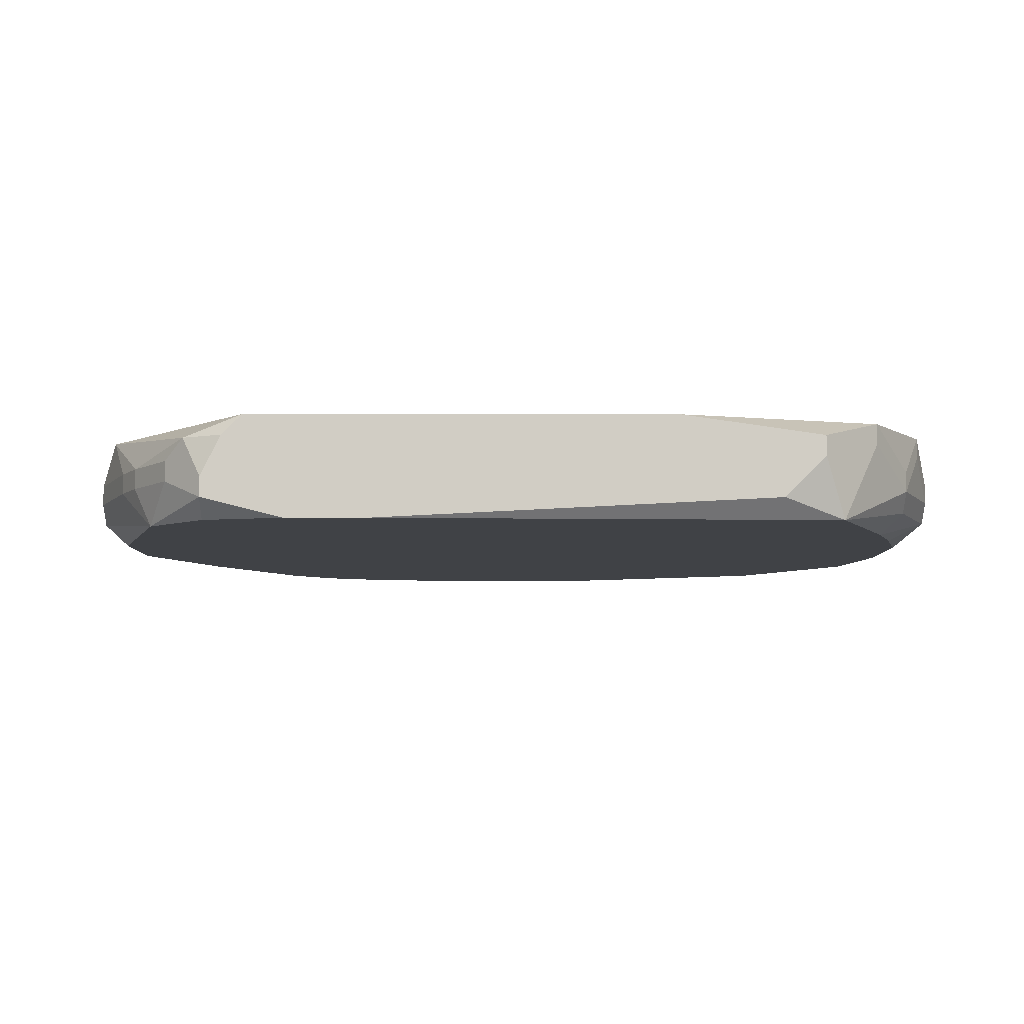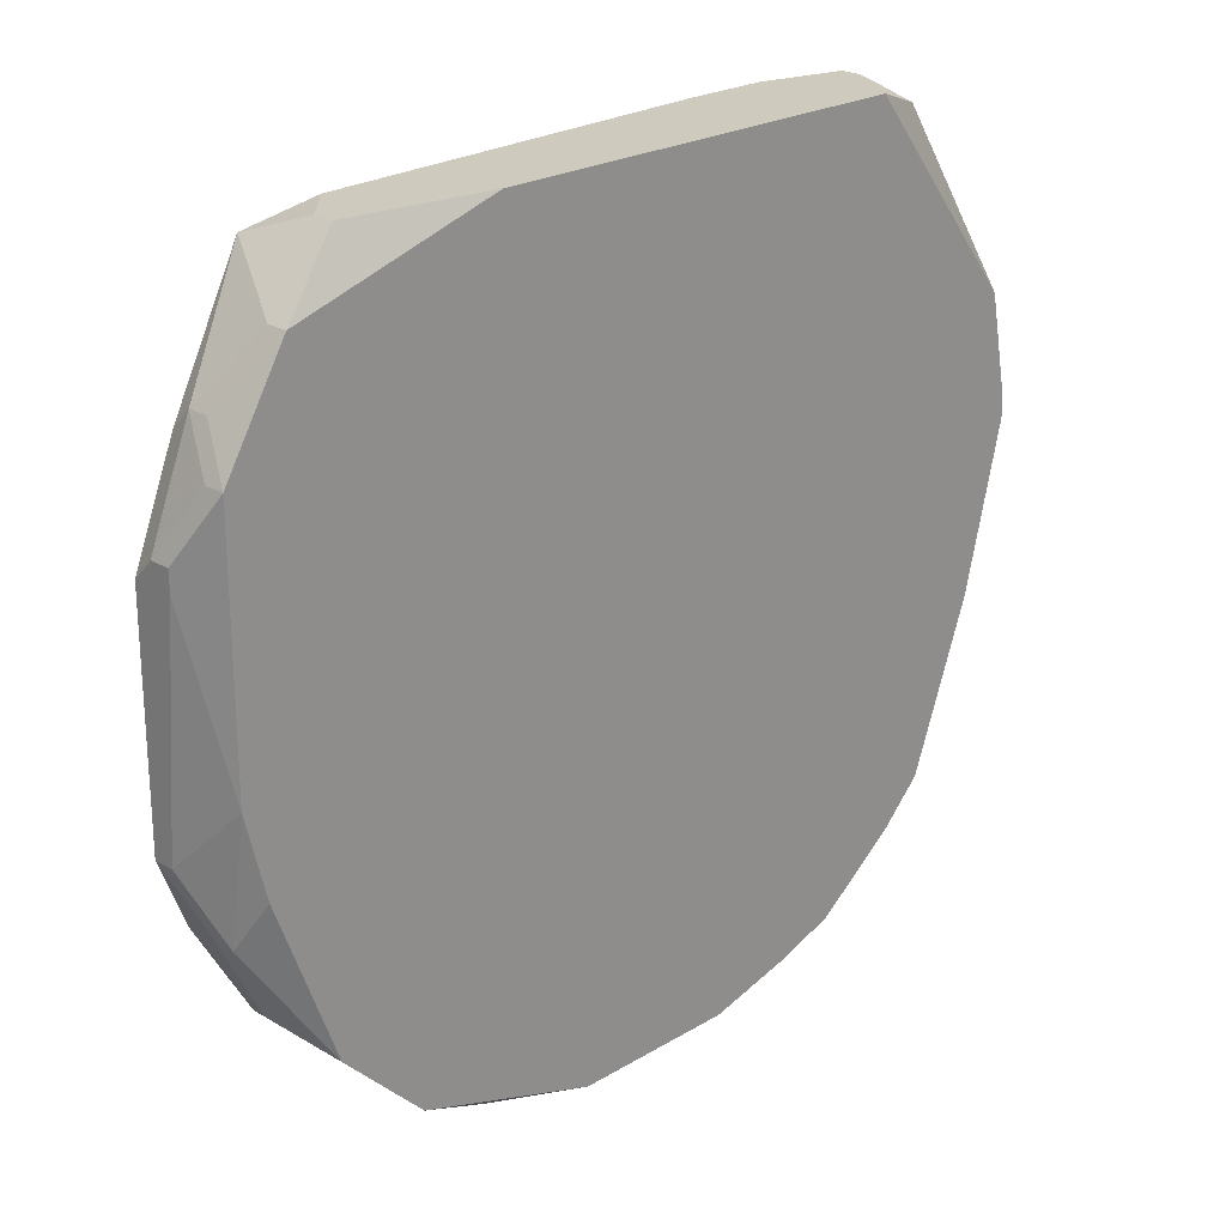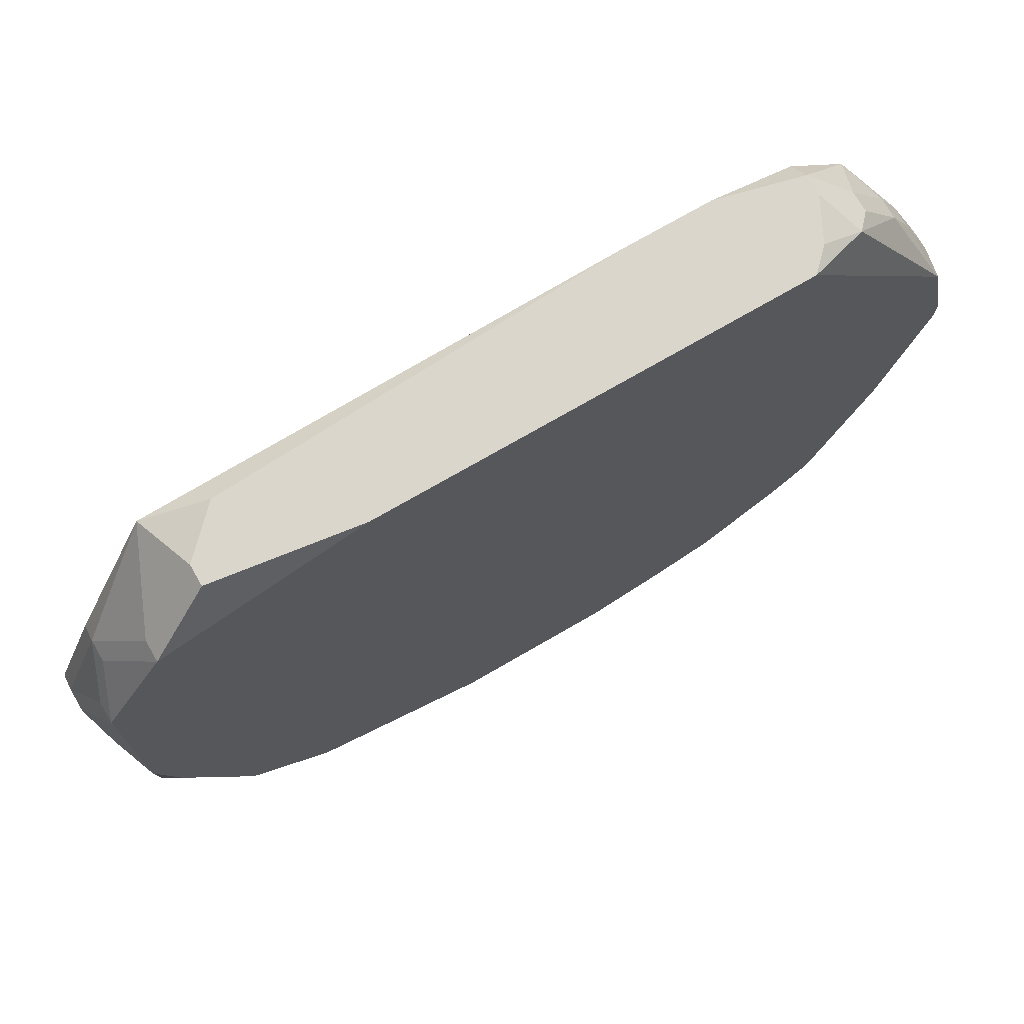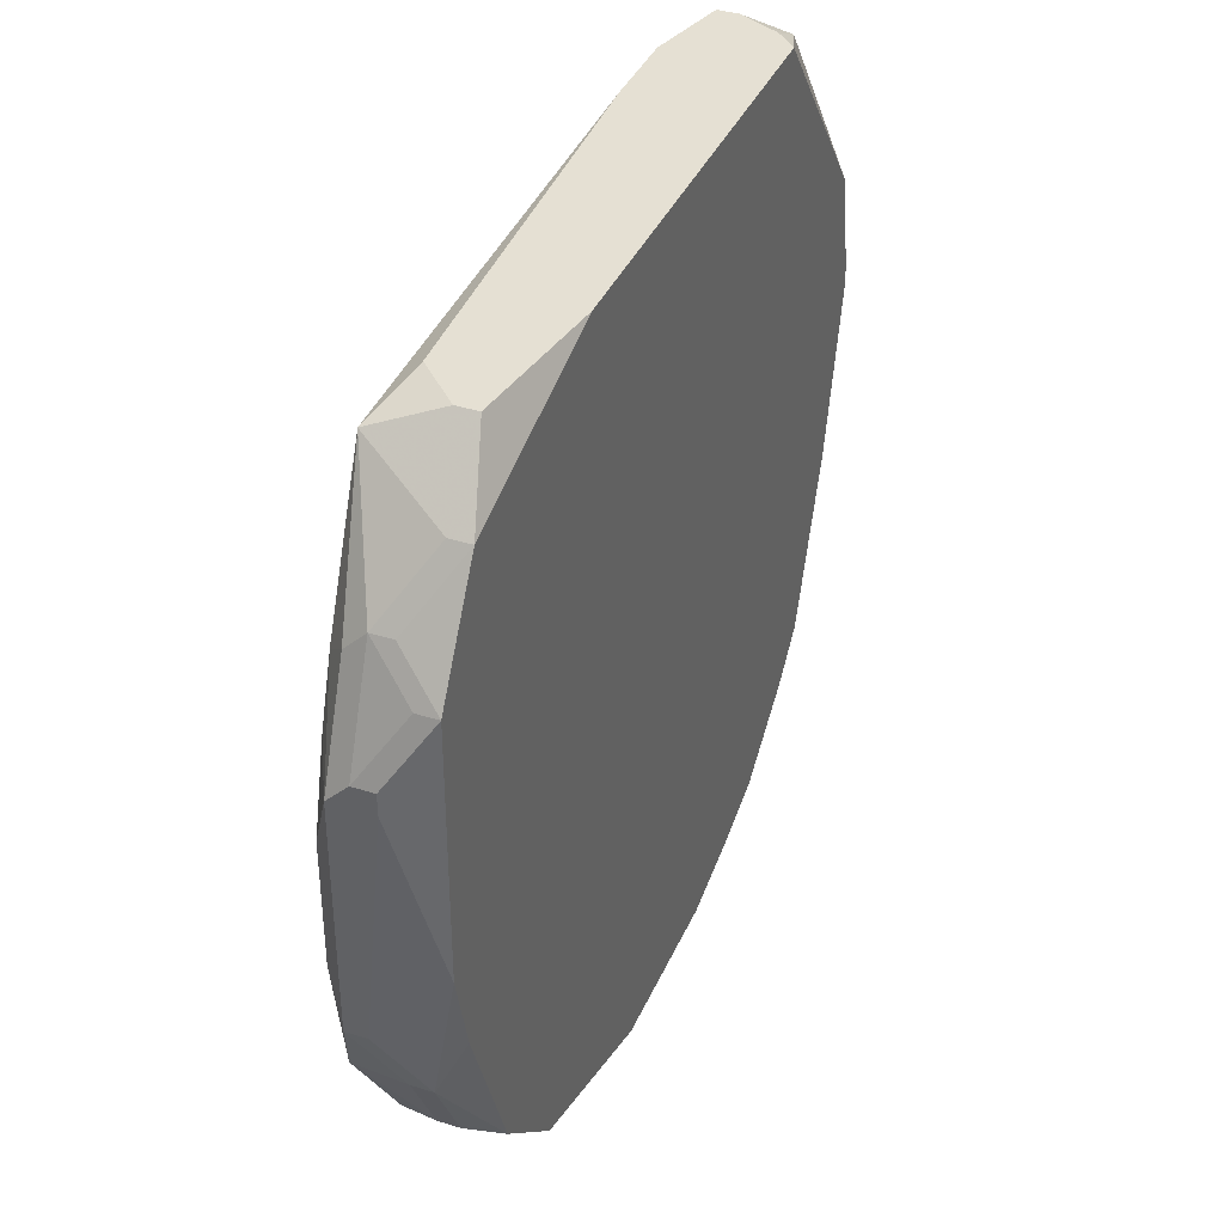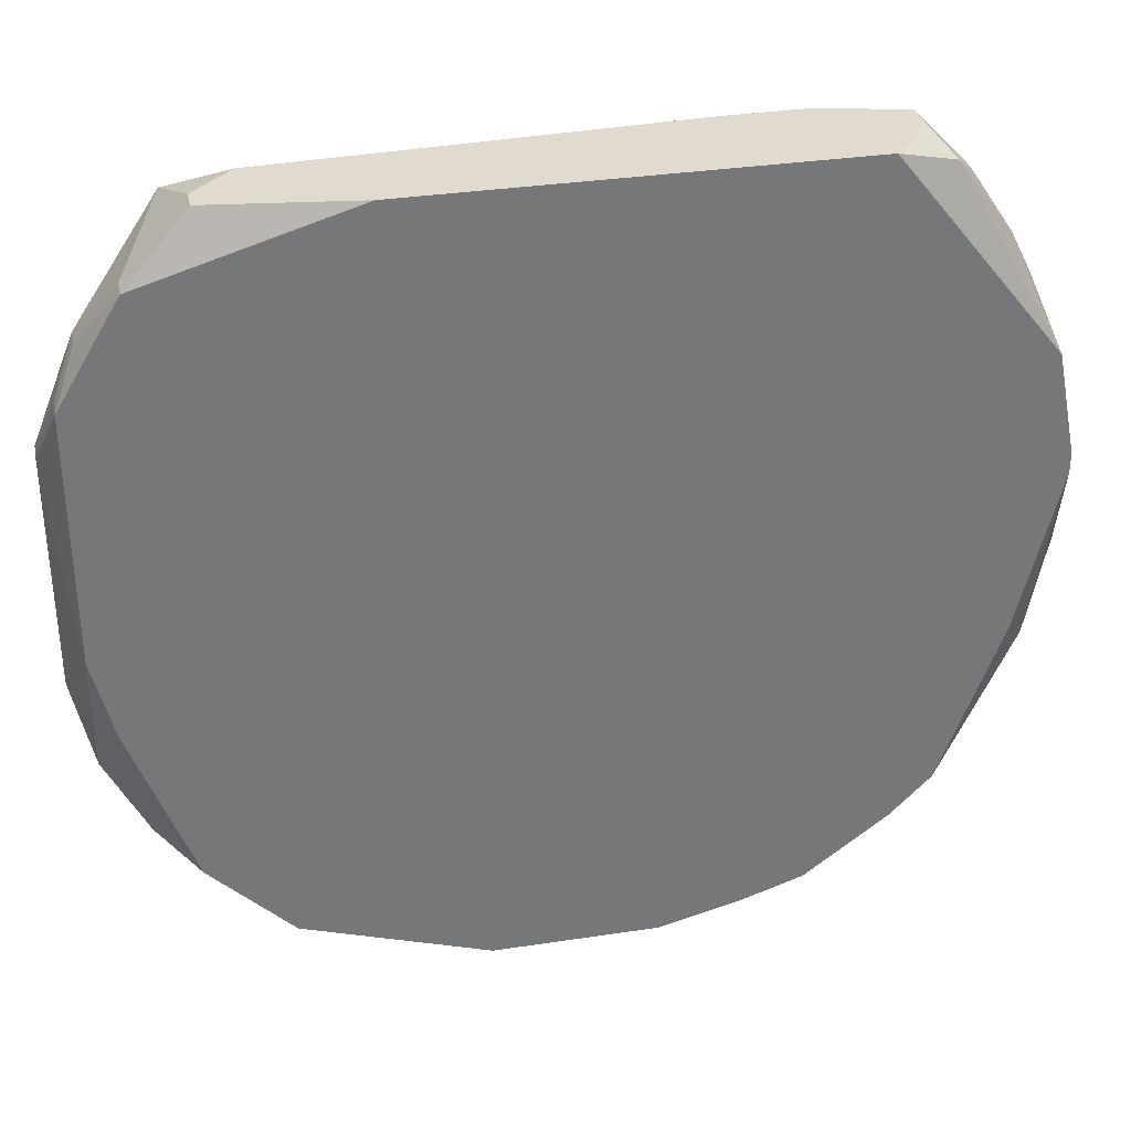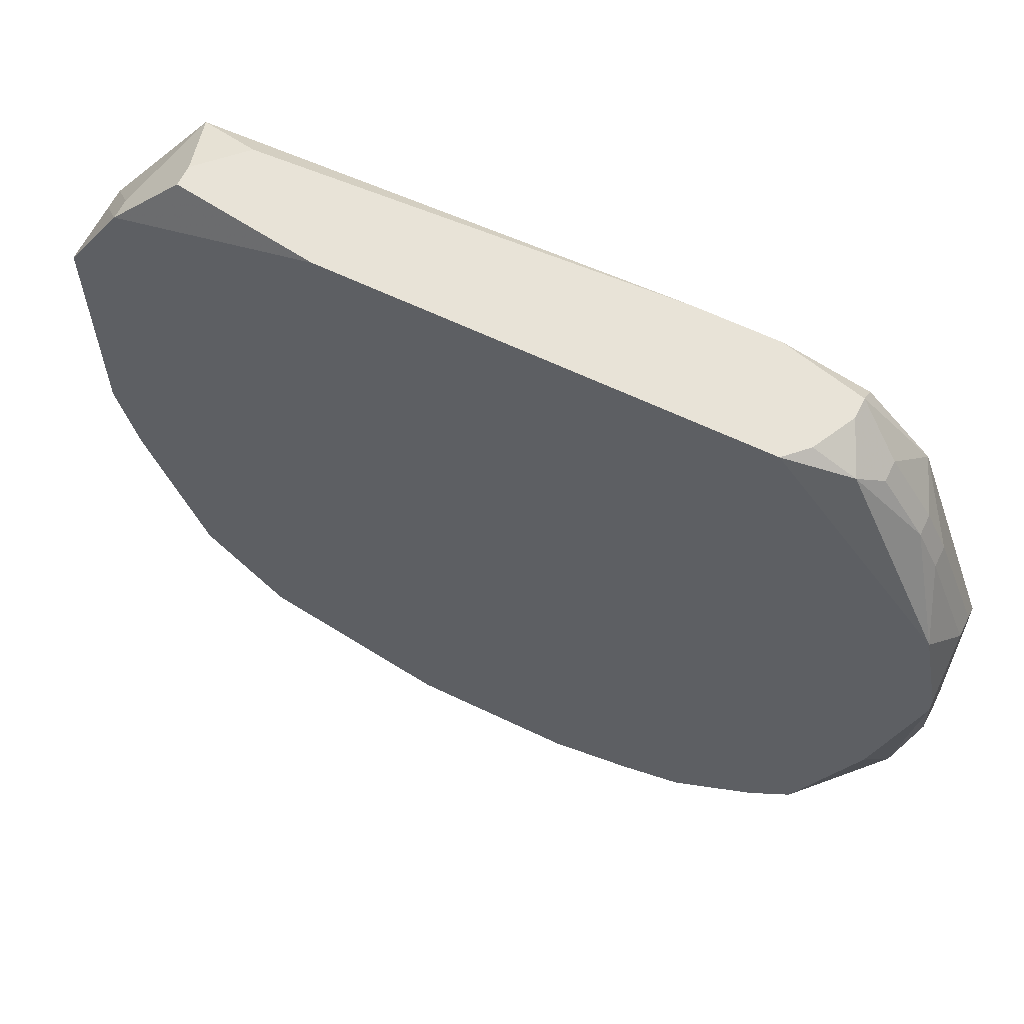
<metadata>
{"format":"obj","ext":"obj","renderer":"f3d","projection":"perspective","resolution":1024,"background":"white","views":[{"elev":-6.5,"azim":179.8,"up":"+Z"},{"elev":23.2,"azim":-45.2,"up":"+Y"},{"elev":73.5,"azim":-30.1,"up":"+Y"},{"elev":38.0,"azim":-68.1,"up":"+Y"},{"elev":33.4,"azim":-11.8,"up":"+Y"},{"elev":61.9,"azim":26.1,"up":"+Y"}]}
</metadata>
<code>
v -0.02981 -0.008105 -0.1334
v 0.0303 0.006922 -0.1306
v 0.0303 0.006922 -0.132
v 0.0303 0.005556 -0.1334
v -0.02981 -0.008105 -0.132
v 0.0303 0.002824 -0.1279
v 0.0303 0.001458 -0.1279
v 0.0303 -0.004006 -0.1293
v 0.0303 -0.006738 -0.132
v 0.0303 -0.006738 -0.1334
v 0.02893 0.009654 -0.1279
v 0.02893 0.00419 -0.1347
v 0.02893 -0.004006 -0.1347
v 0.02893 -0.01084 -0.1293
v 0.02893 -0.01084 -0.1306
v 0.02756 0.01375 -0.1306
v 0.02756 0.01375 -0.132
v 0.02756 -0.009471 -0.1279
v 0.0262 0.01648 -0.1306
v 0.0262 0.01648 -0.132
v 0.0262 -0.0163 -0.1334
v 0.02483 0.01785 -0.1347
v 0.02483 -0.01357 -0.1347
v 0.02483 -0.01903 -0.1293
v 0.02483 -0.01903 -0.1306
v 0.02347 0.02058 -0.1306
v 0.02347 0.02058 -0.132
v 0.02347 -0.0204 -0.1279
v 0.0221 0.02195 -0.1293
v 0.0221 -0.02176 -0.132
v 0.02073 0.02331 -0.132
v 0.02073 0.02331 -0.1334
v 0.02073 0.02195 -0.1347
v 0.02073 -0.02313 -0.1279
v 0.02073 -0.02313 -0.1293
v 0.01937 0.02331 -0.1293
v 0.01937 -0.02313 -0.1347
v 0.018 0.02331 -0.1279
v 0.01664 -0.02586 -0.1347
v 0.01527 0.02331 -0.1347
v 0.01527 -0.02723 -0.1279
v 0.01527 -0.02723 -0.1293
v 0.0139 -0.02723 -0.1347
v 0.01254 -0.02859 -0.132
v 0.01254 -0.02859 -0.1334
v 0.009806 0.02331 -0.1347
v 0.01117 -0.02859 -0.1279
v 0.00844 -0.02859 -0.1347
v 0.005708 -0.02996 -0.1279
v 0.005708 -0.02996 -0.1293
v -0.00522 -0.02996 -0.1279
v -0.006586 -0.02859 -0.1347
v -0.007952 -0.02996 -0.1306
v -0.006586 -0.02996 -0.132
v -0.007952 -0.02996 -0.132
v -0.009318 -0.02859 -0.1279
v -0.01068 0.02331 -0.1279
v -0.01205 -0.02859 -0.1293
v -0.01205 -0.02859 -0.1306
v -0.01478 -0.02723 -0.132
v -0.01615 -0.02586 -0.1334
v -0.01751 0.02331 -0.1334
v -0.01751 -0.02586 -0.1279
v -0.01751 -0.02586 -0.1293
v -0.02025 0.02331 -0.1293
v -0.02025 0.02331 -0.1306
v -0.02025 -0.02313 -0.1347
v -0.02161 0.02195 -0.1347
v -0.02298 -0.0204 -0.1279
v -0.02434 0.01922 -0.1279
v -0.02434 0.01922 -0.1293
v -0.02434 -0.01903 -0.1334
v -0.02571 0.01239 -0.1347
v -0.02571 -0.01767 -0.1293
v -0.02571 -0.01767 -0.1306
v -0.02708 0.01512 -0.1306
v -0.02708 0.01512 -0.132
v -0.02708 0.01375 -0.1334
v -0.02708 0.008288 -0.1347
v -0.02708 -0.009471 -0.1279
v -0.02708 -0.01357 -0.1347
v -0.02844 0.01239 -0.1279
v -0.02844 0.01239 -0.1293
v -0.02981 0.006922 -0.1334
v -0.02844 0.002824 -0.1347
v -0.02844 -0.004006 -0.1279
v -0.02844 -0.005372 -0.1347
v -0.02844 -0.0122 -0.1293
v -0.02844 -0.0122 -0.1306
v -0.02981 0.008288 -0.1306
v -0.02981 0.006922 -0.1306
v -0.02981 0.008288 -0.132
f 11 29 38
f 36 29 31
f 36 38 29
f 5 86 91
f 48 50 54
f 3 4 22
f 3 22 17
f 20 17 22
f 20 22 27
f 6 2 11
f 87 81 1
f 90 91 86
f 90 86 82
f 90 82 83
f 90 83 92
f 72 81 67
f 58 53 51
f 58 51 56
f 47 49 44
f 47 44 41
f 45 39 42
f 45 42 41
f 45 41 44
f 45 44 49
f 45 49 50
f 45 50 48
f 12 22 4
f 10 21 23
f 26 27 29
f 16 11 2
f 16 2 3
f 16 3 17
f 18 14 7
f 24 34 30
f 8 14 9
f 8 9 10
f 8 10 4
f 8 4 3
f 8 3 2
f 8 2 6
f 8 6 7
f 8 7 14
f 32 31 29
f 32 29 27
f 32 27 22
f 32 22 33
f 32 33 40
f 77 92 83
f 77 83 82
f 77 82 76
f 77 71 68
f 62 68 66
f 62 46 68
f 70 71 77
f 70 77 76
f 70 76 82
f 70 68 71
f 88 86 5
f 61 60 67
f 61 67 52
f 55 60 61
f 55 61 52
f 55 52 48
f 55 48 54
f 55 54 50
f 55 50 49
f 55 49 51
f 55 51 53
f 43 45 48
f 43 39 45
f 37 23 21
f 37 21 30
f 37 30 39
f 13 10 23
f 13 12 4
f 13 4 10
f 15 10 9
f 15 9 14
f 15 21 10
f 35 30 34
f 35 34 41
f 35 41 42
f 35 42 39
f 35 39 30
f 19 16 17
f 19 17 20
f 19 20 27
f 19 27 26
f 19 26 29
f 19 29 11
f 19 11 16
f 25 24 30
f 25 30 21
f 25 21 15
f 25 15 14
f 25 14 24
f 84 1 5
f 84 5 91
f 84 91 90
f 84 90 92
f 84 73 79
f 65 70 57
f 65 57 38
f 65 38 36
f 65 36 31
f 65 31 32
f 65 32 40
f 65 40 46
f 65 46 62
f 65 62 66
f 65 66 68
f 65 68 70
f 89 88 5
f 89 5 1
f 89 1 81
f 59 55 53
f 59 53 58
f 59 60 55
f 28 24 14
f 28 14 18
f 28 34 24
f 85 84 79
f 85 79 73
f 85 73 68
f 85 68 46
f 85 46 40
f 85 40 33
f 85 33 22
f 85 22 12
f 85 12 13
f 85 13 23
f 85 23 37
f 85 37 39
f 85 39 43
f 85 43 48
f 85 48 52
f 85 52 67
f 85 67 81
f 85 81 87
f 85 87 1
f 85 1 84
f 78 84 92
f 78 92 77
f 78 77 68
f 78 68 73
f 78 73 84
f 75 74 88
f 75 88 89
f 75 89 81
f 75 81 72
f 64 75 72
f 64 72 67
f 64 67 60
f 64 60 59
f 69 88 74
f 63 69 74
f 63 74 75
f 63 75 64
f 63 64 59
f 63 59 58
f 63 58 56
f 80 69 63
f 80 63 56
f 80 56 51
f 80 51 49
f 80 49 47
f 80 47 41
f 80 41 34
f 80 34 28
f 80 28 18
f 80 18 7
f 80 7 6
f 80 6 11
f 80 11 38
f 80 38 57
f 80 57 70
f 80 70 82
f 80 82 86
f 80 86 88
f 80 88 69

</code>
